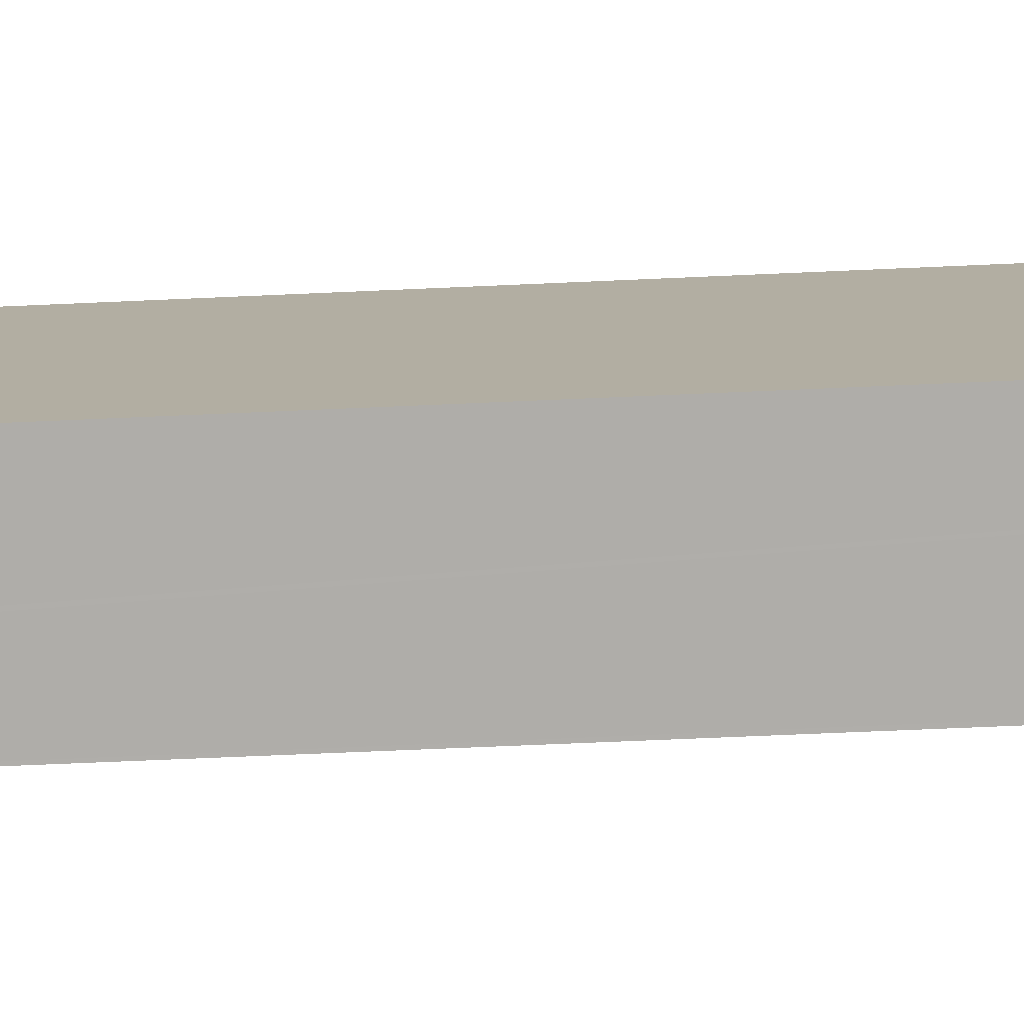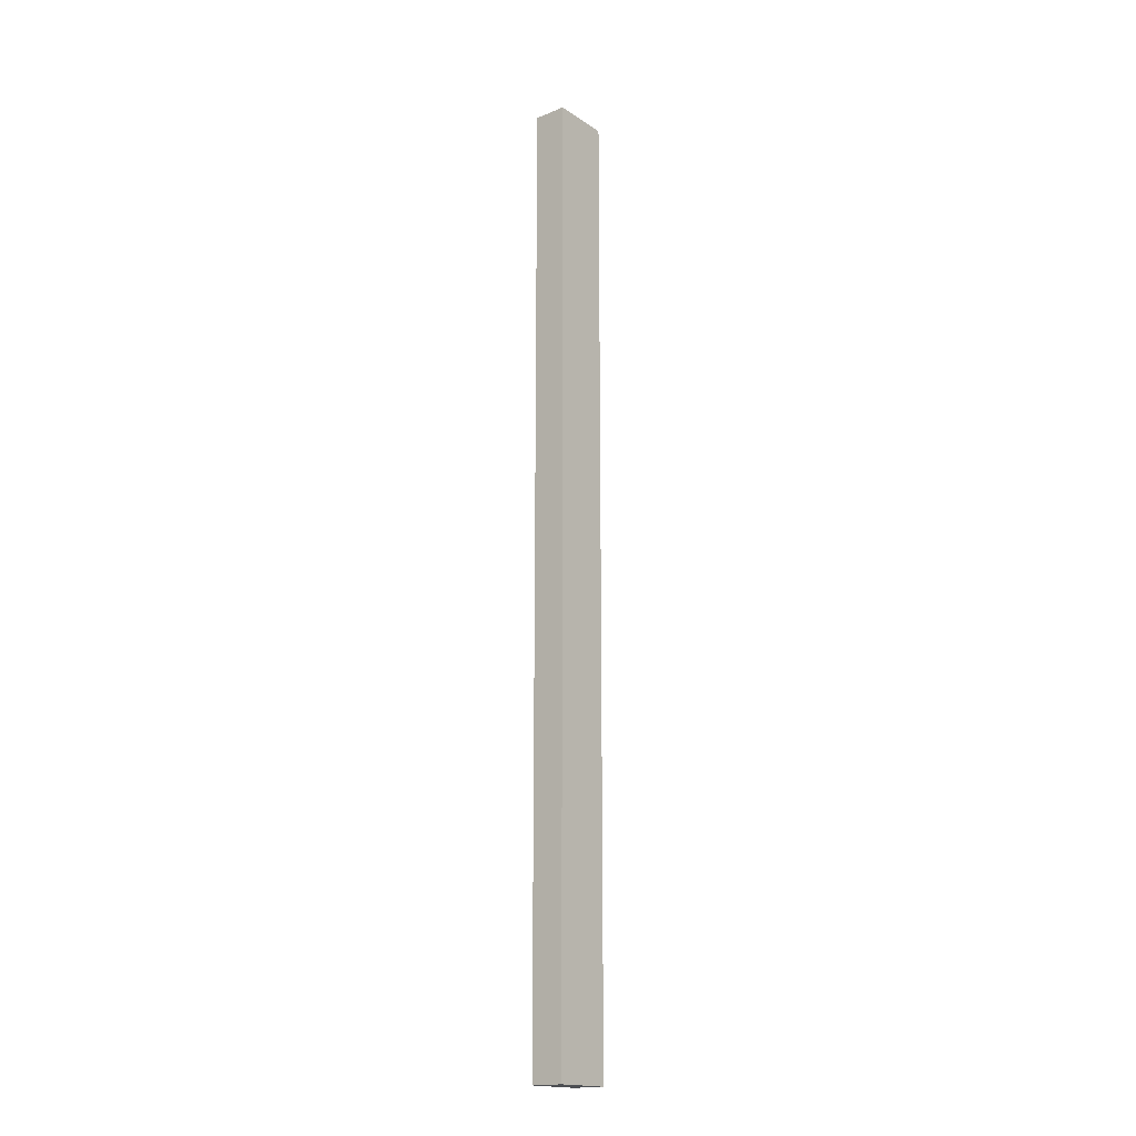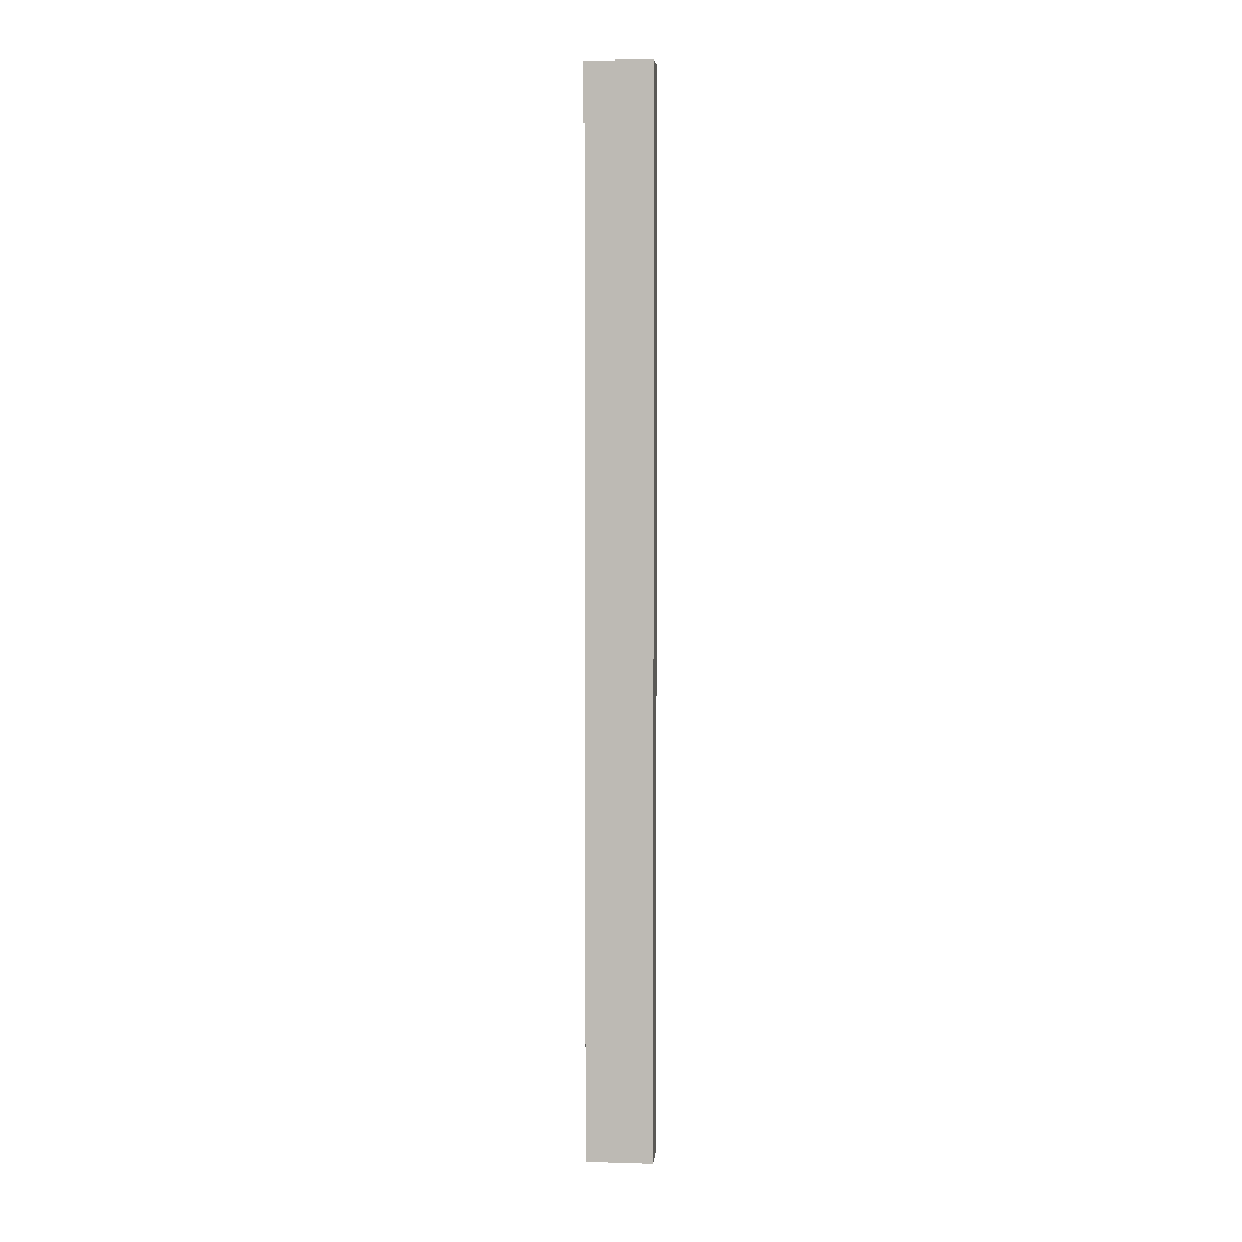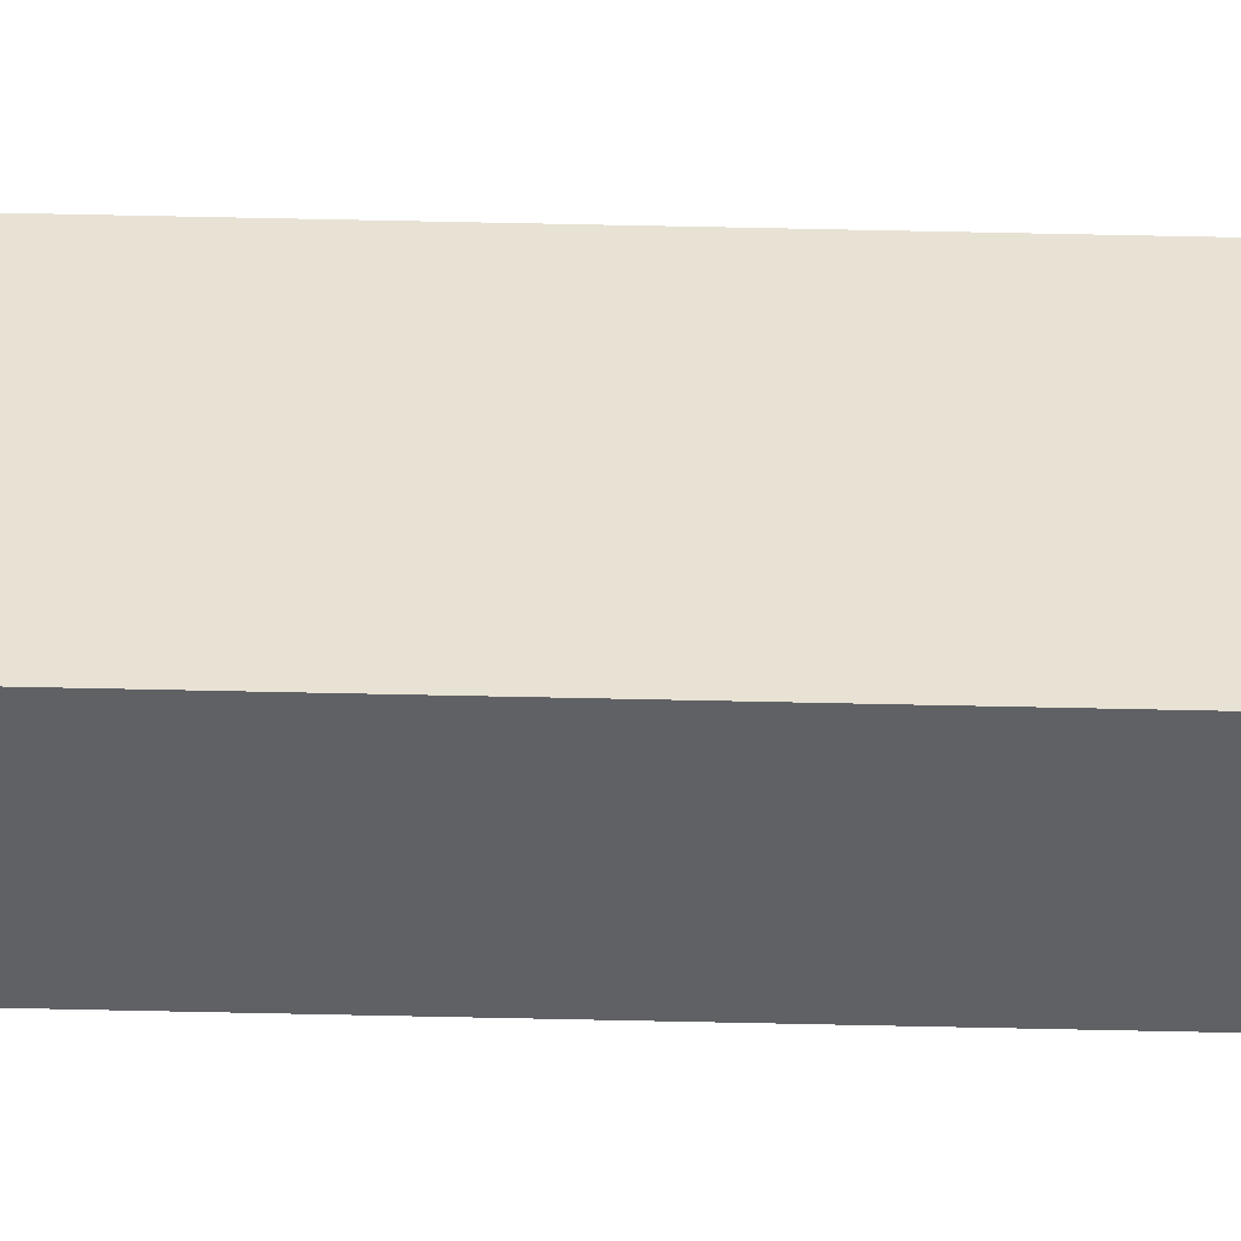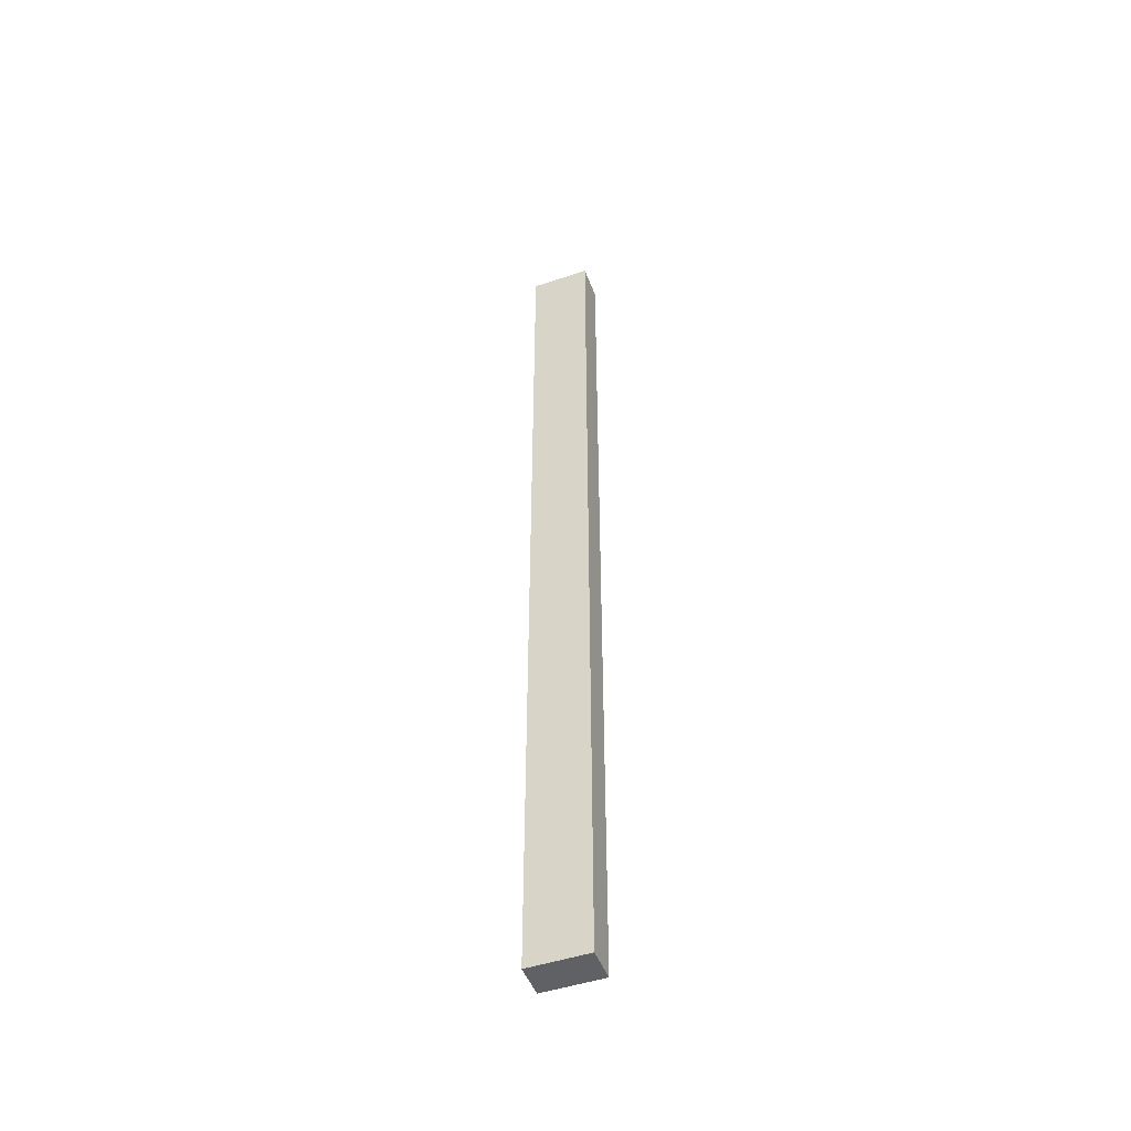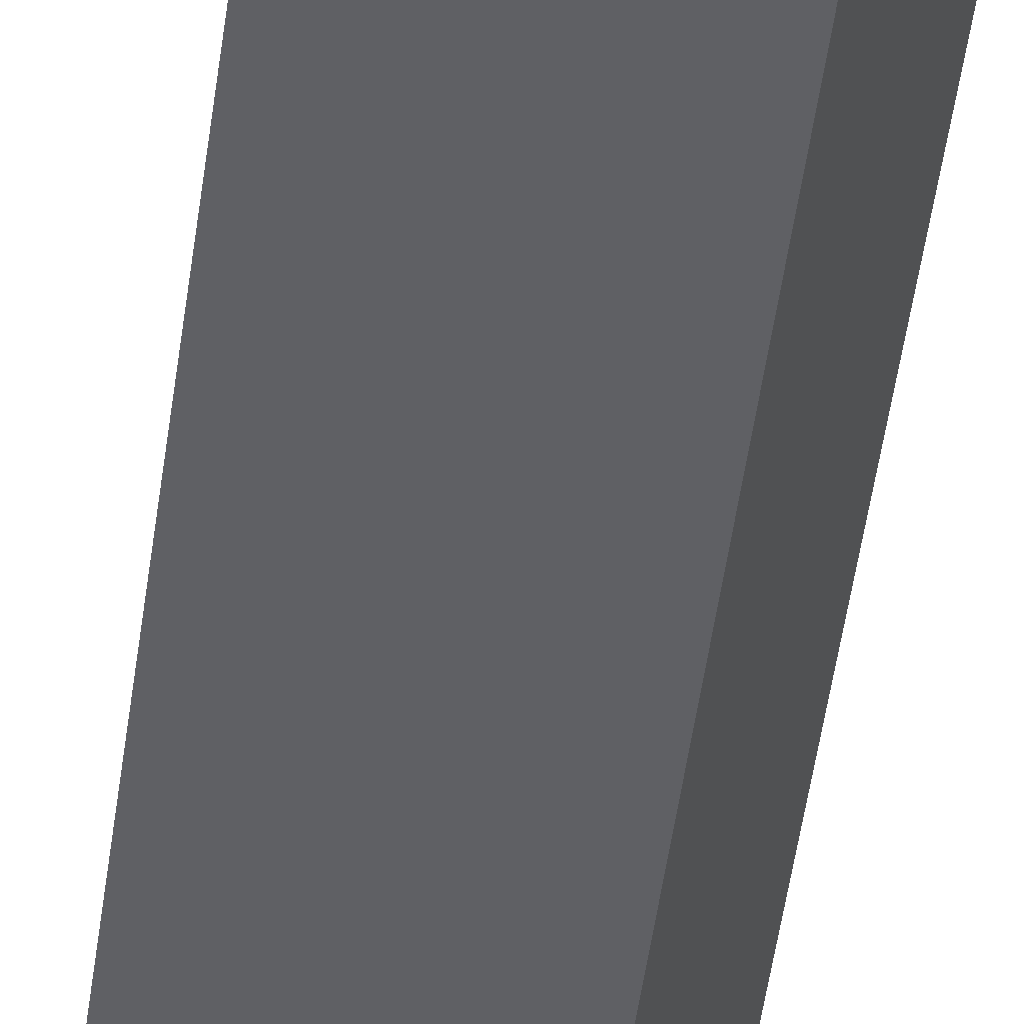
<metadata>
{"format":"obj","ext":"obj","renderer":"f3d","projection":"perspective","resolution":1024,"background":"white","views":[{"elev":-20.9,"azim":96.6,"up":"+Z"},{"elev":-17.6,"azim":-19.1,"up":"+Y"},{"elev":4.4,"azim":-141.2,"up":"+Y"},{"elev":72.0,"azim":-88.8,"up":"+Z"},{"elev":-48.8,"azim":52.9,"up":"+Y"},{"elev":-26.7,"azim":-4.5,"up":"+Z"}]}
</metadata>
<code>
v  1.003 14.1 -0.057
v  0.008 14.1 0.013
v  0.262 14.1 0.414
v  0 14.1 8.634e-16
v  0.748 14.1 -0.461
v  0.74 14.1 -0.474
v  0.74 2.902e-17 -0.474
v  0 0 0
v  0.262 -2.535e-17 0.414
v  0.008 -7.96e-19 0.013
v  1.003 3.49e-18 -0.057
v  0.748 2.823e-17 -0.461
g defaultobject
f 1 2 3
f 2 1 4
f 4 1 5
f 4 5 6
f 7 4 6
f 4 7 8
f 8 2 4
f 2 8 3
f 3 8 9
f 9 8 10
f 9 1 3
f 1 9 11
f 5 7 6
f 7 5 1
f 7 1 12
f 12 1 11
f 10 11 9
f 11 10 8
f 11 8 12
f 12 8 7

</code>
